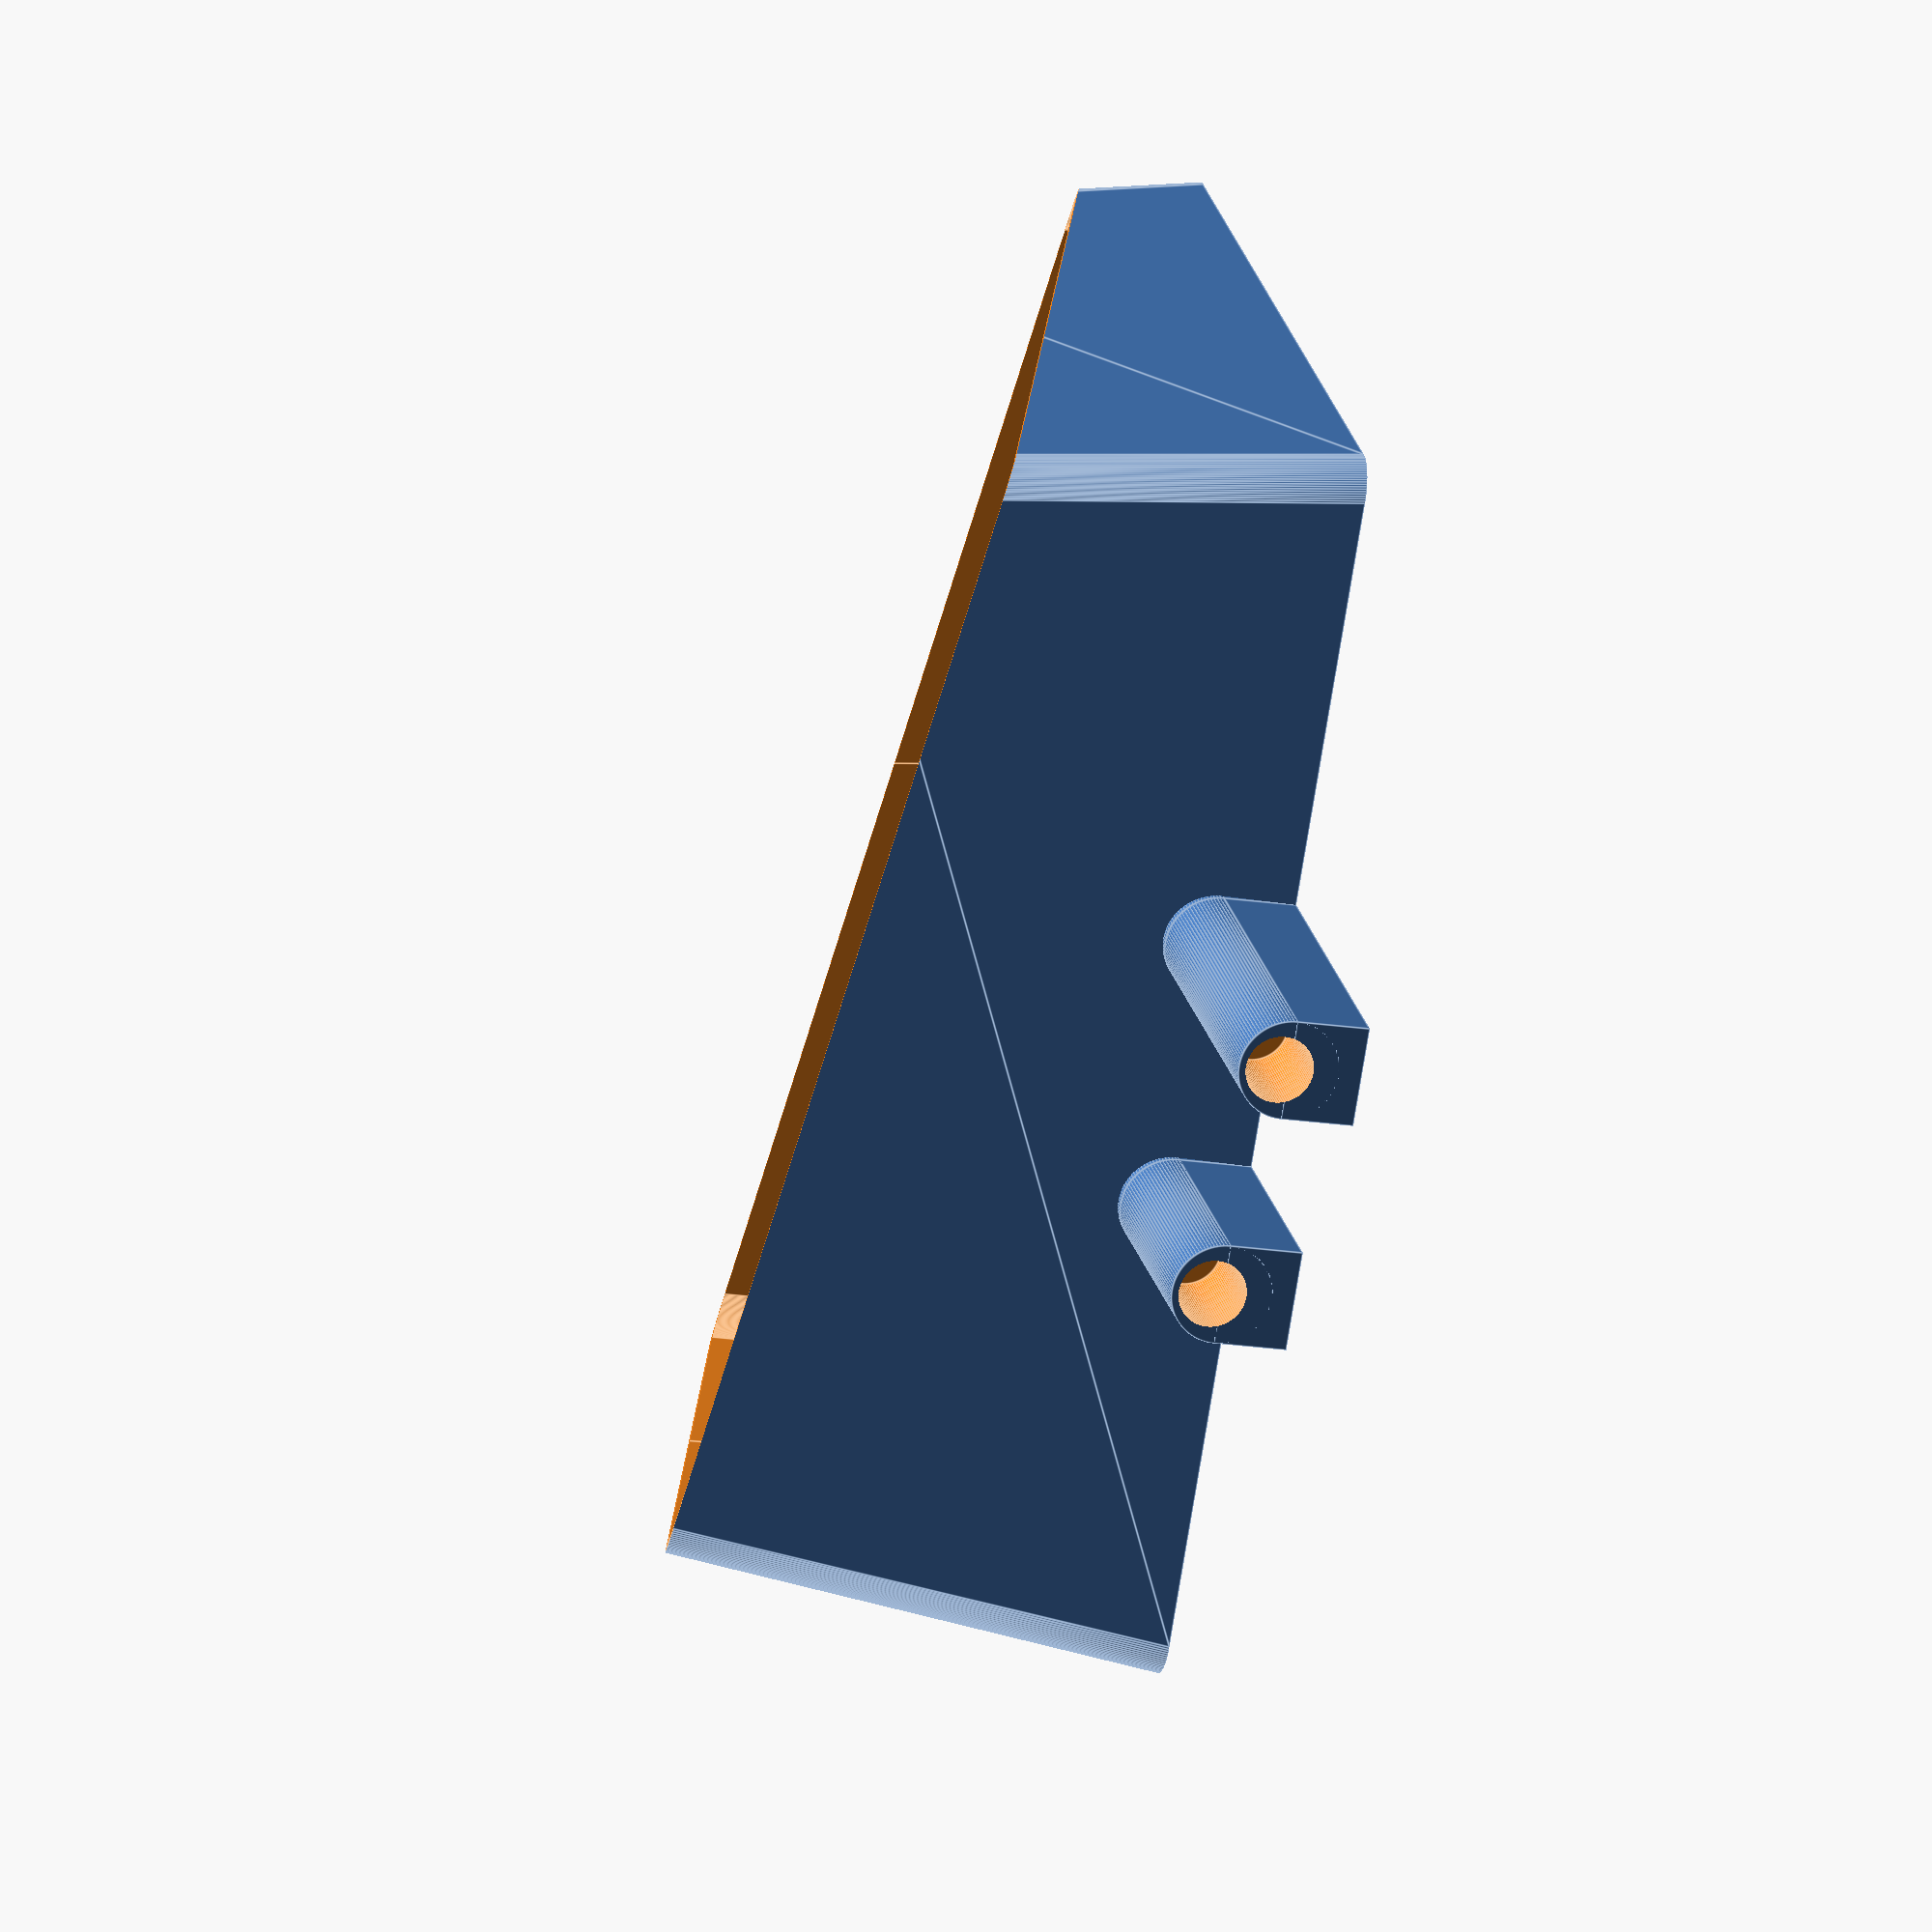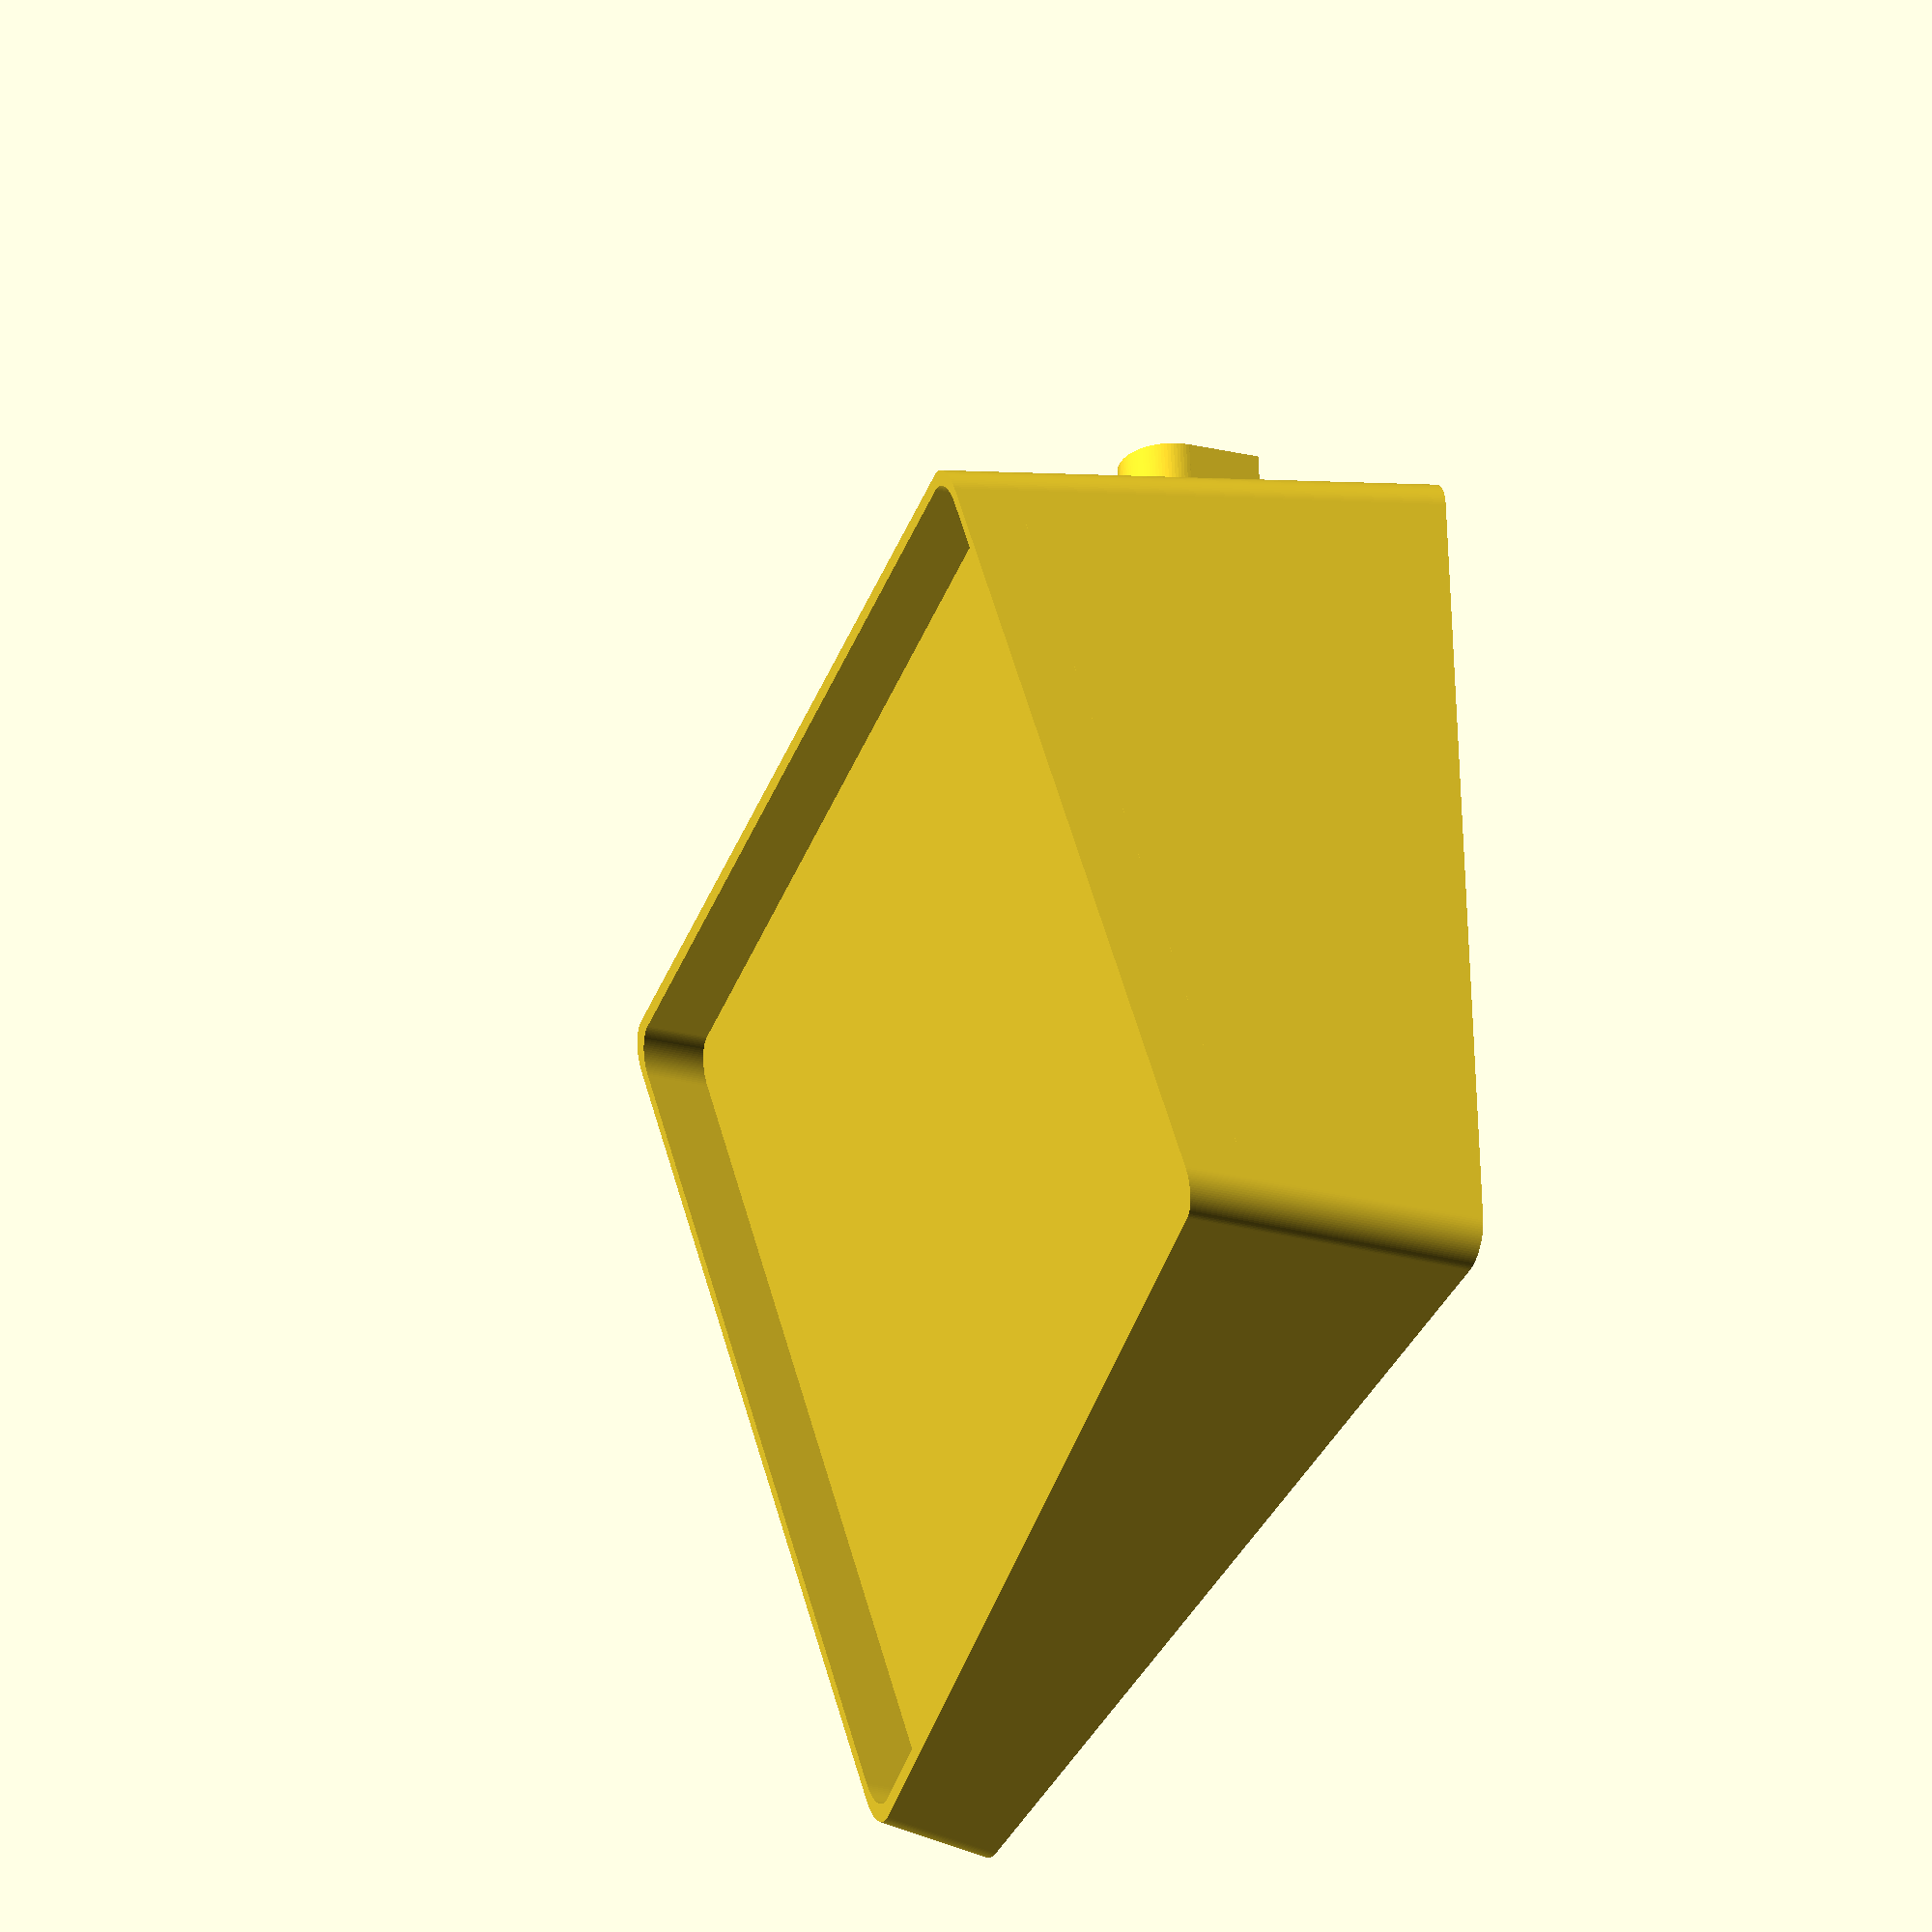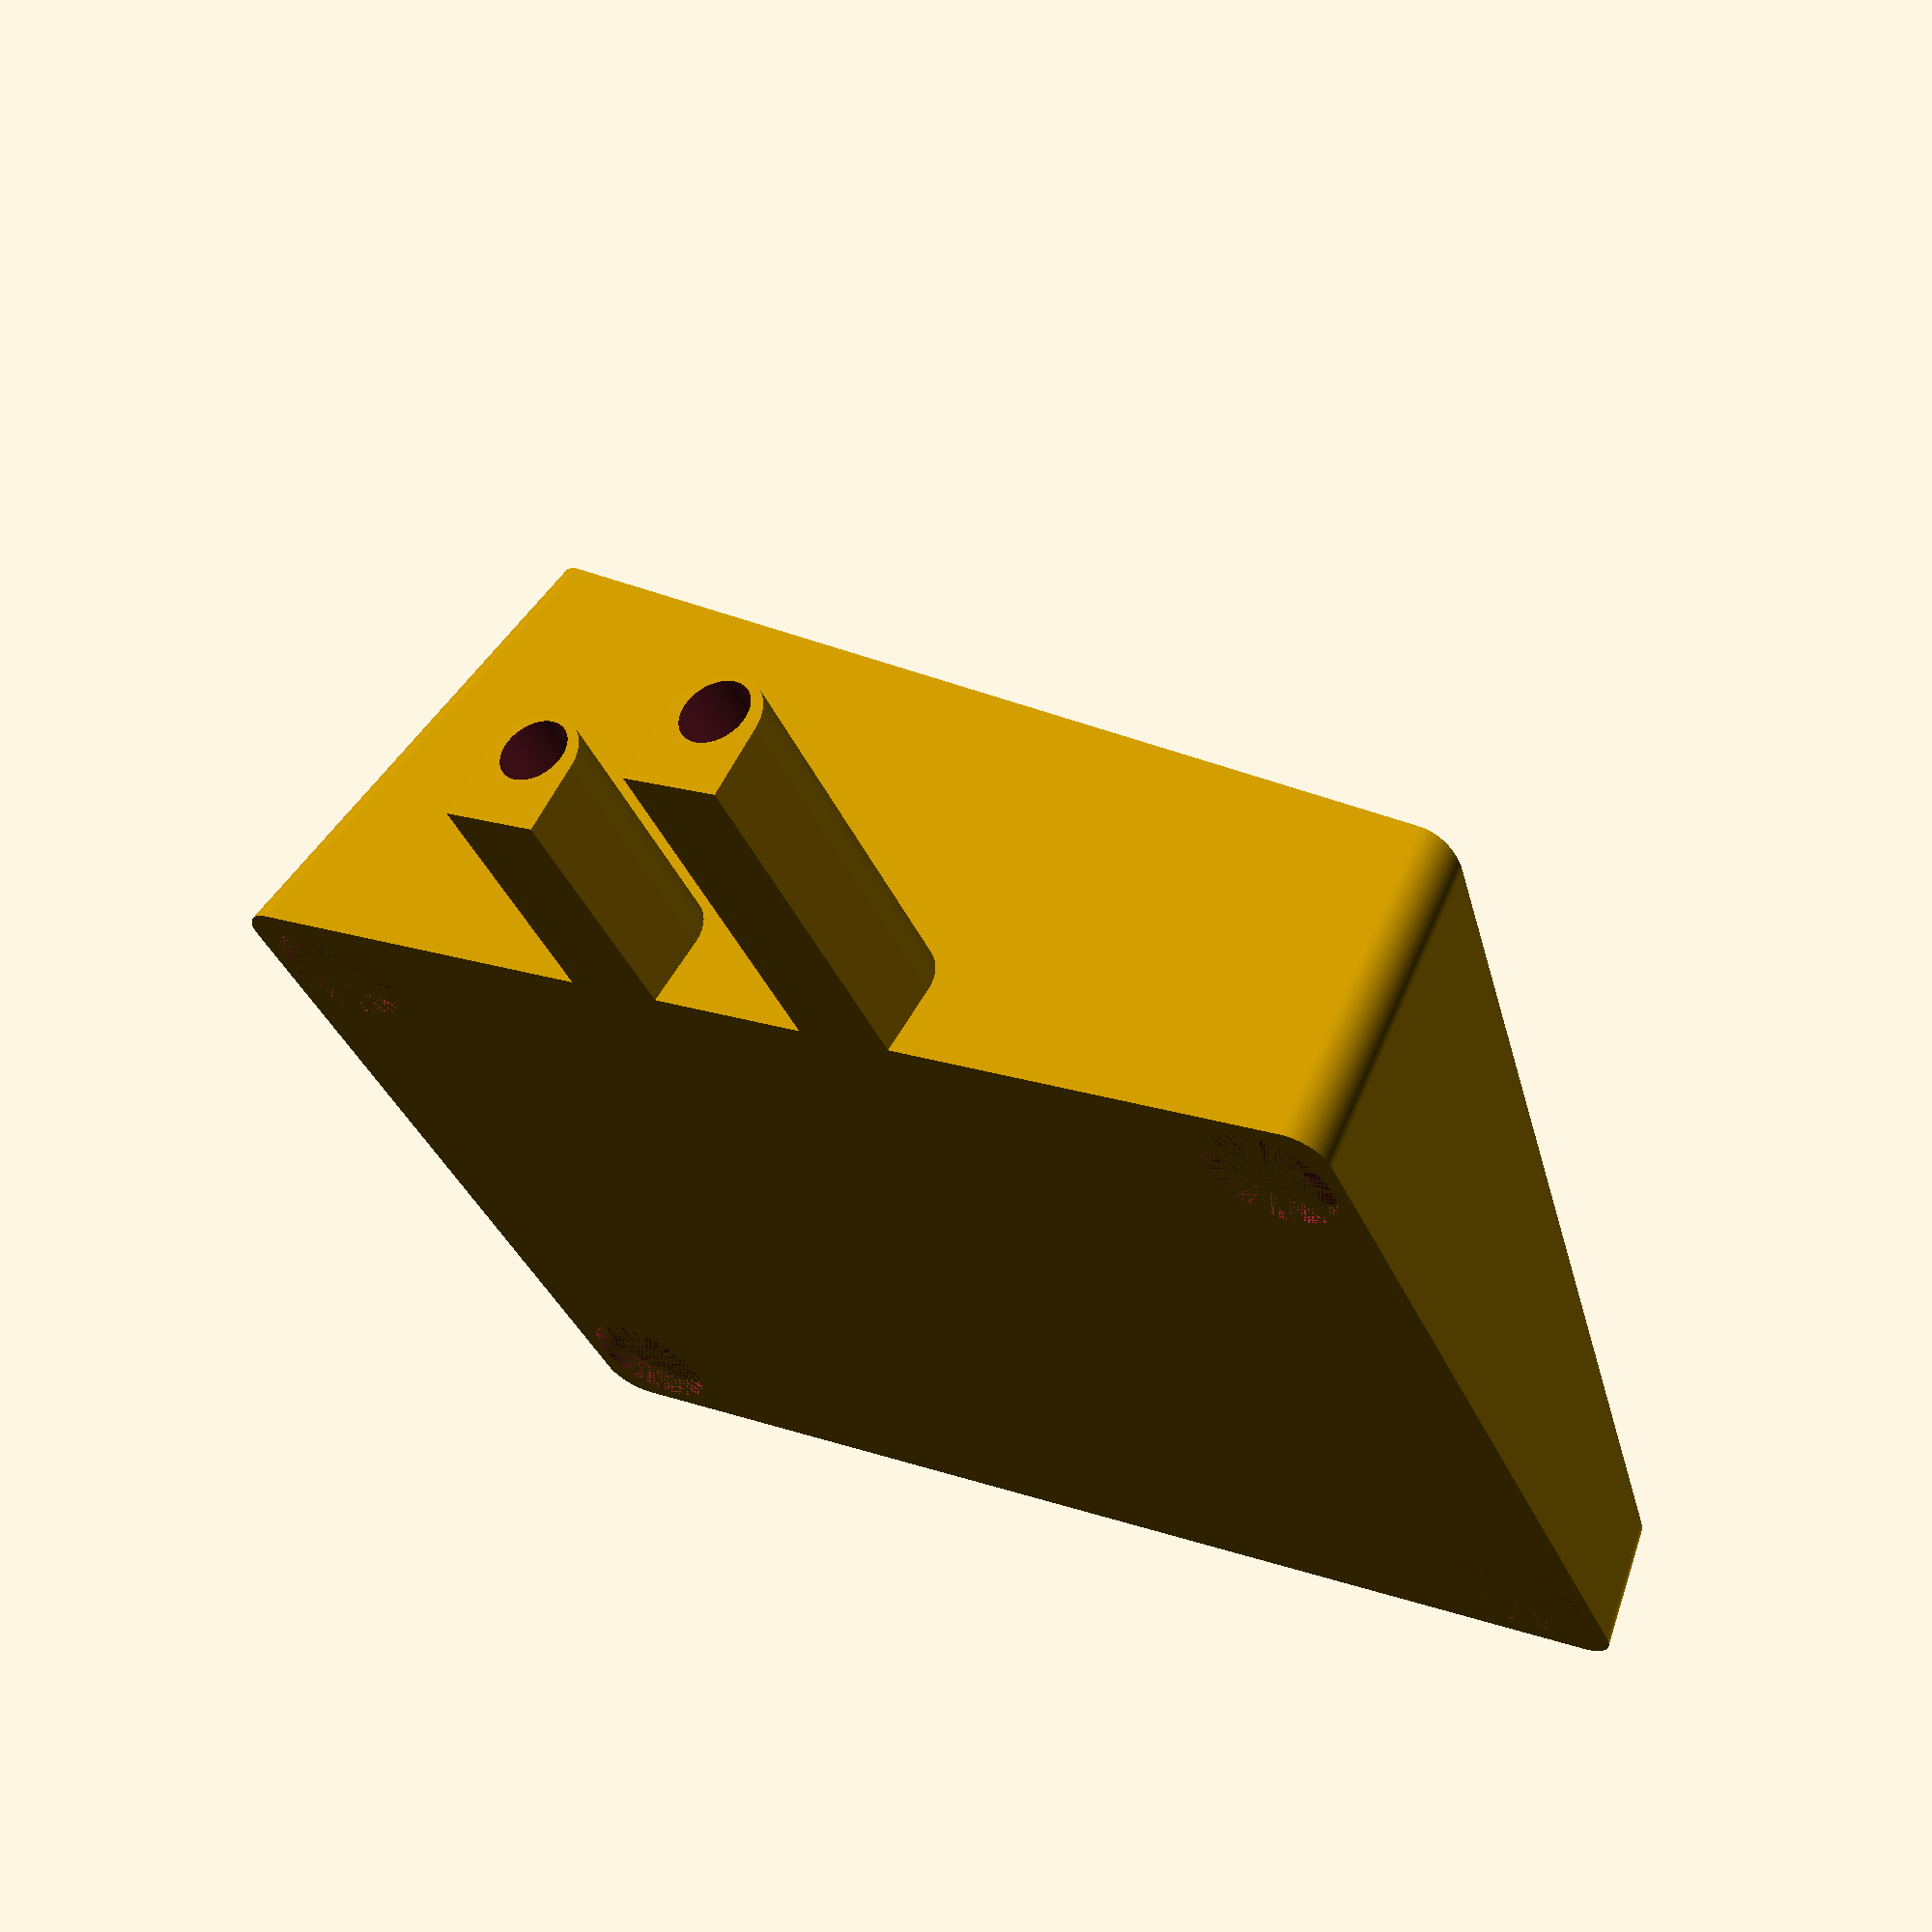
<openscad>
mirror ([1, 0, 0]) {
  union () {
    translate ([15, -114, 20]) {
      difference () {
        linear_extrude (height=40, scale=0.9, center=true){
          minkowski () {
            square ([94, 64], center=true);
            circle ($fn=100, r=3);
          }
        }
        translate ([0, 0, 5.235262876812019]) {
          rotate ([14.999999999999998,7.999999999999999,0.0]) {
            translate ([0, 0, 1000]) {
              linear_extrude (height=2000, scale=2, center=true){
                square ([5000, 3500], center=true);
              }
            }
          }
        }
        translate ([0, 0, -5]) {
          intersection () {
            linear_extrude (height=1000, center=true){
              projection (cut = false) {
                translate ([0, 0, 1000]) {
                  intersection () {
                    scale ([49/50, 34/35, 1]) {
                      linear_extrude (height=40, scale=0.9, center=true){
                        minkowski () {
                          square ([94, 64], center=true);
                          circle ($fn=100, r=3);
                        }
                      }
                    }
                    translate ([0, 0, 5.235262876812019]) {
                      rotate ([14.999999999999998,7.999999999999999,0.0]) {
                        translate ([0, 0, 1000]) {
                          linear_extrude (height=2000, scale=2, center=true){
                            square ([5000, 3500], center=true);
                          }
                        }
                      }
                    }
                  }
                }
              }
            }
            translate ([0, 0, 5.235262876812019]) {
              rotate ([14.999999999999998,7.999999999999999,0.0]) {
                translate ([0, 0, 1000]) {
                  linear_extrude (height=2000, scale=2, center=true){
                    square ([5000, 3500], center=true);
                  }
                }
              }
            }
          }
        }
        union () {
          translate ([43.5, 28.5, -19.25]) {
            cylinder ($fn=100, h=1.5, r=5.25, center=true);
          }
          translate ([-43.5, 28.5, -19.25]) {
            cylinder ($fn=100, h=1.5, r=5.25, center=true);
          }
          translate ([43.5, -28.5, -19.25]) {
            cylinder ($fn=100, h=1.5, r=5.25, center=true);
          }
          translate ([-43.5, -28.5, -19.25]) {
            cylinder ($fn=100, h=1.5, r=5.25, center=true);
          }
        }
      }
    }
    union () {
      translate ([3.5, -89, 0]) {
        translate ([0, 0, 2.9]) {
          union () {
            translate ([0, 0, 2.9]) {
              rotate ([90.0,0.0,0.0]) {
                cylinder ($fn=100, h=20, r=4, center=true);
              }
            }
            cube ([8, 20, 5.8], center=true);
          }
        }
      }
      translate ([25, -89, 0]) {
        translate ([0, 0, 2.9]) {
          union () {
            translate ([0, 0, 2.9]) {
              rotate ([90.0,0.0,0.0]) {
                cylinder ($fn=100, h=20, r=4, center=true);
              }
            }
            cube ([8, 20, 5.8], center=true);
          }
        }
      }
    }
    union () {
      translate ([3.5, -68.77, 0]) {
        translate ([0, 0, 2.9]) {
          difference () {
            union () {
              translate ([0, 0, 2.9]) {
                rotate ([90.0,0.0,0.0]) {
                  cylinder ($fn=100, h=20.46, r=4, center=true);
                }
              }
              cube ([8, 20.46, 5.8], center=true);
            }
            translate ([0, 10.260000000000002, 3.65]) {
              rotate ([90.0,0.0,0.0]) {
                cylinder ($fn=100, h=20.46, r=2.7, center=true);
              }
            }
          }
        }
      }
      translate ([25, -64.325, 0]) {
        translate ([0, 0, 2.9]) {
          difference () {
            union () {
              translate ([0, 0, 2.9]) {
                rotate ([90.0,0.0,0.0]) {
                  cylinder ($fn=100, h=29.35, r=4, center=true);
                }
              }
              cube ([8, 29.35, 5.8], center=true);
            }
            translate ([0, 19.150000000000002, 3.65]) {
              rotate ([90.0,0.0,0.0]) {
                cylinder ($fn=100, h=29.35, r=2.7, center=true);
              }
            }
          }
        }
      }
    }
  }
}

</openscad>
<views>
elev=21.2 azim=129.7 roll=75.4 proj=o view=edges
elev=24.2 azim=353.4 roll=66.9 proj=o view=wireframe
elev=297.8 azim=25.4 roll=206.9 proj=p view=solid
</views>
